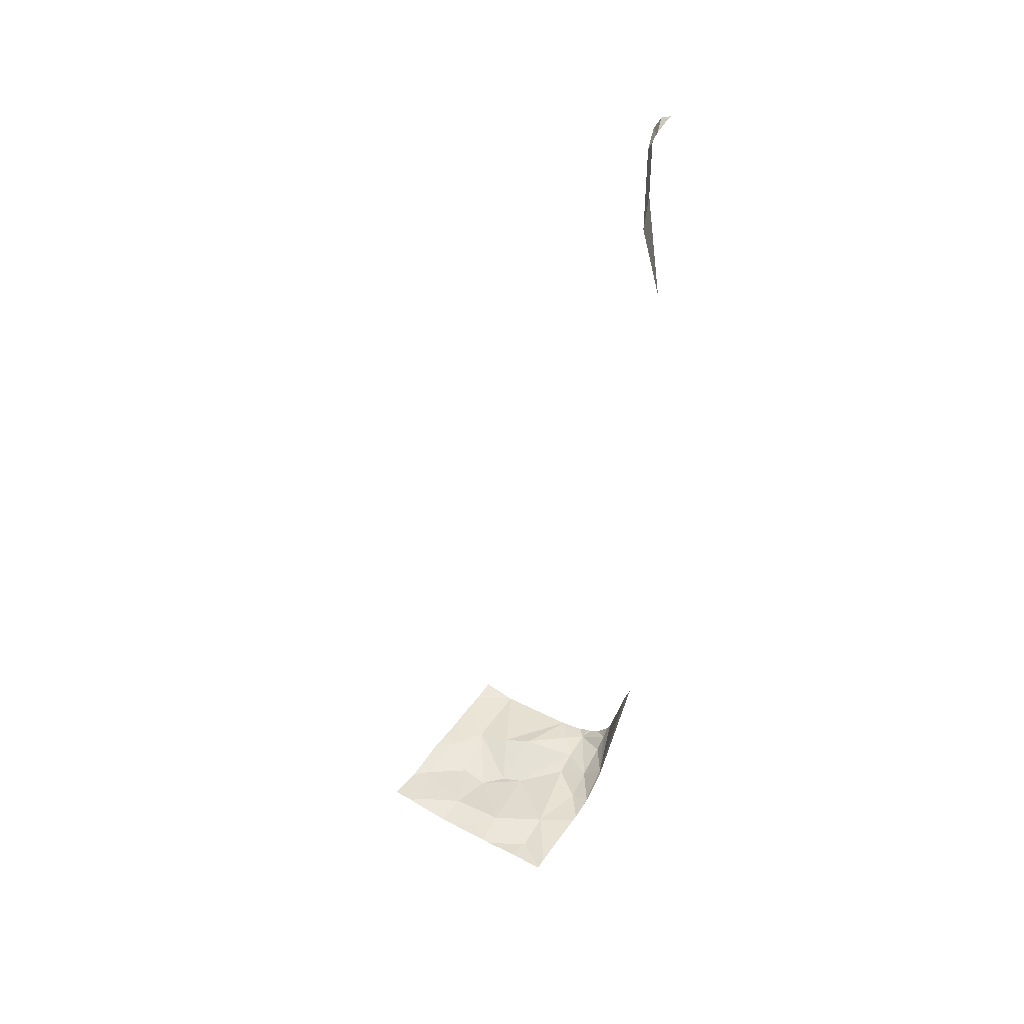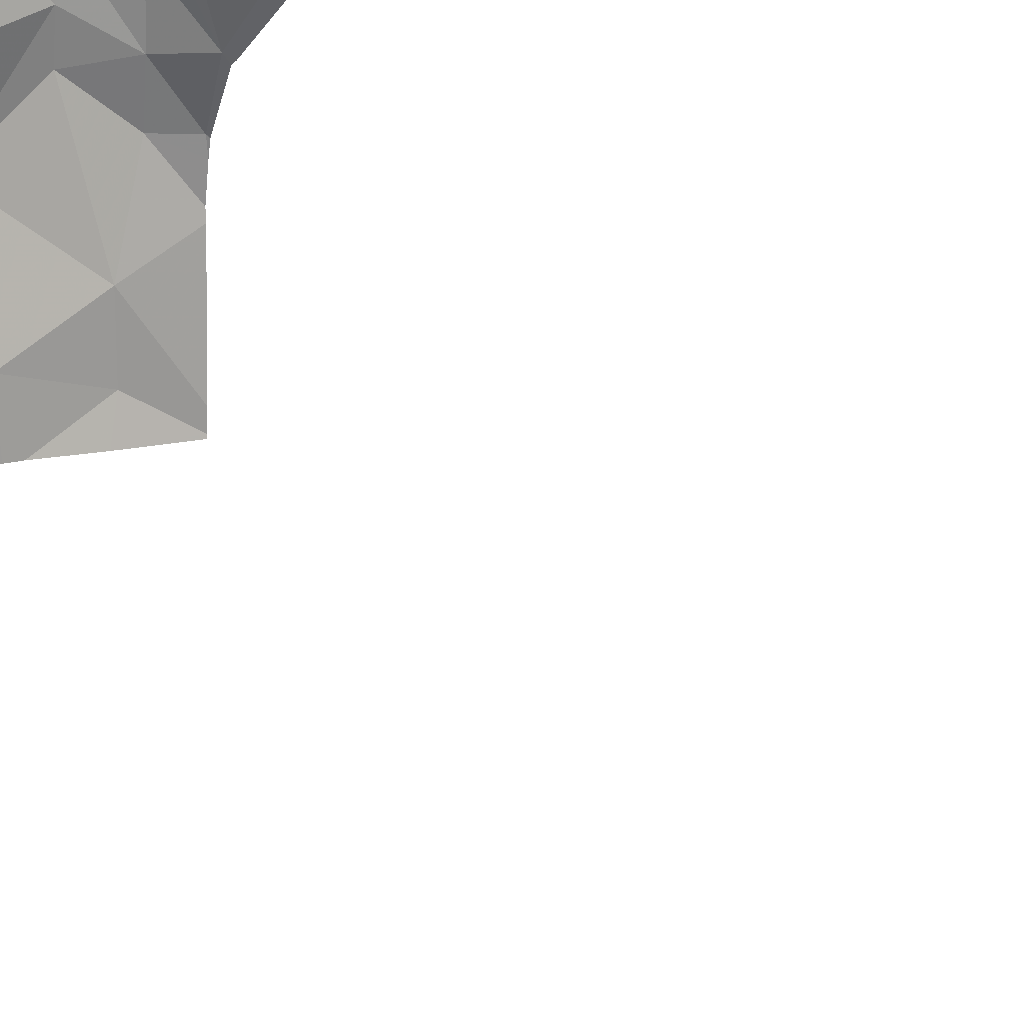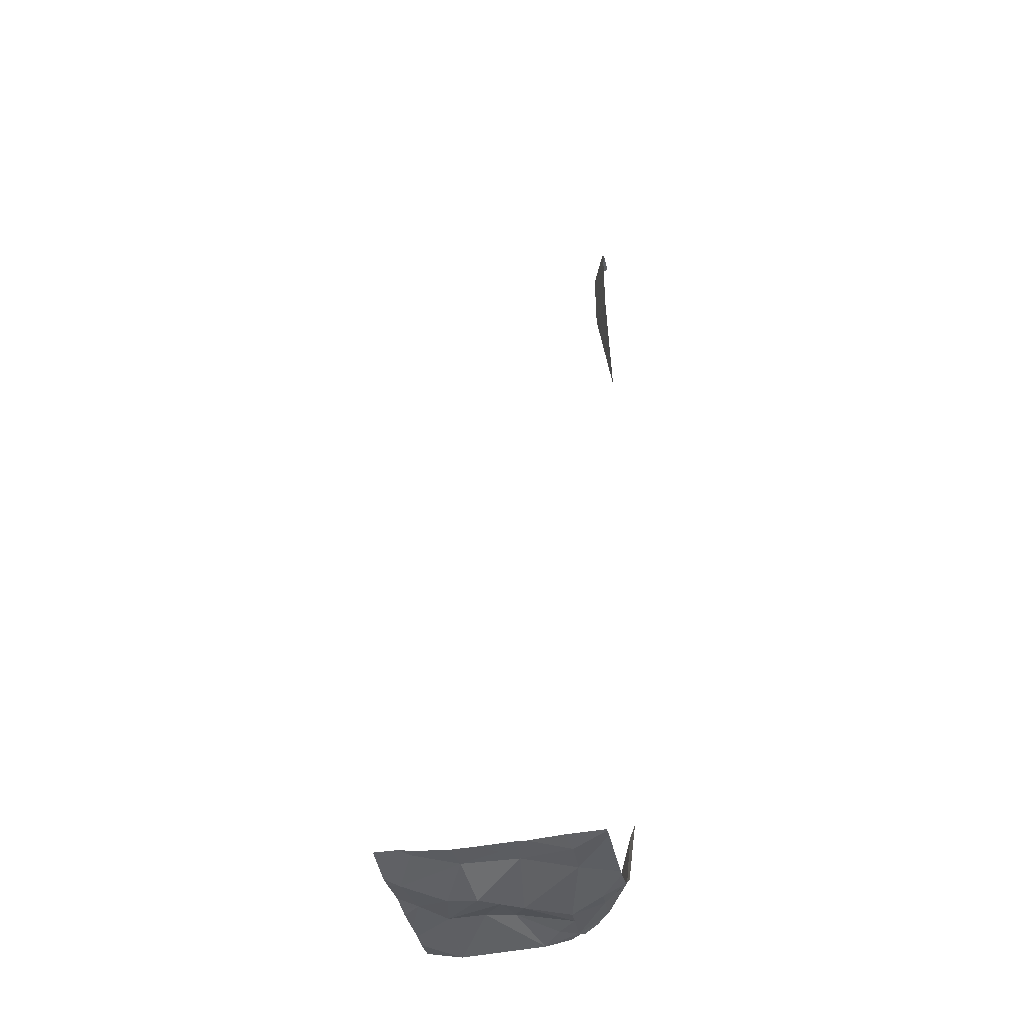
<metadata>
{"format":"obj","ext":"obj","renderer":"f3d","projection":"perspective","resolution":1024,"background":"white","views":[{"elev":43.9,"azim":32.8,"up":"+Z"},{"elev":16.3,"azim":-26.8,"up":"+Y"},{"elev":-39.2,"azim":11.2,"up":"+Z"}]}
</metadata>
<code>
v -138.6 250.3 486.9
v -138.2 250.3 486.9
v -137.8 251.1 491.1
v -138.8 250.3 486.9
v -138.3 251 486.9
v -138.1 250.9 486.9
v -137.9 251 486.9
v -138 251.1 487
v -138.1 251.2 486.9
v -137.8 251 487
v -138 251.2 487
v -137.8 251.2 491.1
v -138.7 250.7 486.9
v -138.5 250.9 486.9
v -137.9 250.8 486.9
v -137.8 250.8 486.9
v -138.8 250.3 486.9
v -138.4 250.3 486.9
v -138.2 250.3 486.9
v -137.8 251 491.1
v -137.8 251.1 491.1
v -138.2 251.1 486.9
v -138.1 251 486.9
v -137.8 251.1 491.1
v -138.3 250.7 486.9
v -138.3 250.8 486.9
v -138.6 250.9 486.9
v -138.5 250.3 486.9
v -138 250.3 486.9
v -138.4 250.6 486.8
v -138.2 250.4 486.9
v -138.2 250.3 486.9
v -137.9 251.2 491.1
v -138.6 250.3 486.9
v -138 250.6 486.9
v -138 250.4 486.9
v -138.7 250.5 486.9
v -137.8 251 487.1
v -138.6 250.7 486.9
v -138.6 250.3 486.9
v -137.9 251.2 491
v -138.7 250.3 486.9
v -138.5 250.4 486.9
v -138.3 251.2 486.9
v -138.3 250.4 486.9
v -137.9 251.2 491
v -137.9 251.2 487.4
v -138.8 250.8 486.9
v -138.8 251 486.9
v -138.8 250.8 486.9
v -138.8 251.2 486.9
v -138.8 251.1 486.9
v -138.8 251 486.9
v -138.8 250.5 486.9
v -138.8 250.5 486.9
v -138.8 250.3 486.9
v -138.3 251.2 486.9
v -138.8 250.7 486.9
v -137.8 251.1 490.7
v -137.8 251 491
v -137.8 251.1 491.1
v -137.8 250.9 487
v -137.8 250.8 486.9
v -137.8 250.8 486.9
v -137.8 250.3 486.9
v -137.8 250.3 486.9
v -137.8 250.8 486.9
v -137.8 250.7 486.9
v -138.1 251.2 486.9
v -137.8 250.7 486.9
v -137.8 250.3 486.9
v -137.8 250.3 486.9
v -138.2 251.2 486.9
v -138.3 251.2 486.9
v -138.1 251.2 486.9
v -138.1 251.2 486.9
v -137.9 251.2 491
v -138 251.2 487
v -138 251.2 487
v -137.9 251.2 487.1
v -138 251.2 487
v -137.9 251.2 491
v -138.6 251.2 486.9
v -138.6 251.2 486.9
v -138.6 251.2 486.9
v -137.8 251.2 487.4
v -137.9 251.2 490.7
v -138.6 251.2 486.9
v -138.8 251.2 486.9
v -137.9 251.2 491.1
v -138.8 251.2 486.9
v -137.8 251.2 487.5
v -137.8 251.2 490.2
v -137.9 251.2 491
v -137.8 251.2 491.1
f 47 38 86
f 59 3 46
f 75 9 76
f 44 5 57
f 57 22 74
f 7 8 9
f 7 23 6
f 6 15 7
f 9 8 11
f 5 26 23
f 7 10 8
f 10 11 8
f 72 65 71
f 71 65 29
f 5 14 25
f 7 15 16
f 16 10 7
f 11 10 80
f 74 22 73
f 61 24 82
f 41 21 77
f 60 3 59
f 9 22 23
f 22 9 73
f 23 22 5
f 9 23 7
f 76 11 79
f 25 26 5
f 84 14 85
f 26 6 23
f 49 27 53
f 83 27 84
f 4 56 17
f 62 16 63
f 31 26 30
f 26 25 30
f 42 56 4
f 26 31 35
f 35 36 65
f 73 9 69
f 27 39 30
f 69 9 75
f 25 27 30
f 43 31 30
f 35 31 36
f 54 13 58
f 39 13 37
f 14 27 25
f 39 27 13
f 19 31 2
f 57 5 22
f 43 34 1
f 34 43 37
f 43 45 31
f 31 45 2
f 45 43 28
f 37 43 39
f 67 15 70
f 15 35 68
f 18 45 28
f 34 37 55
f 6 26 35
f 32 31 19
f 39 43 30
f 15 6 35
f 48 13 49
f 44 14 5
f 24 12 33
f 49 13 27
f 50 13 48
f 41 3 21
f 51 52 83
f 20 3 60
f 2 45 18
f 53 27 52
f 21 3 20
f 54 37 13
f 55 37 54
f 38 10 62
f 56 34 55
f 46 3 41
f 28 43 1
f 58 13 50
f 1 34 40
f 77 61 94
f 62 10 16
f 33 12 95
f 63 16 64
f 29 36 32
f 64 16 67
f 32 36 31
f 65 36 29
f 66 35 65
f 67 16 15
f 68 35 66
f 40 34 42
f 47 10 38
f 42 34 56
f 70 15 68
f 76 9 11
f 77 21 61
f 78 11 81
f 79 11 78
f 80 10 47
f 81 11 80
f 82 24 90
f 83 52 27
f 84 27 14
f 85 14 44
f 86 38 92
f 87 59 46
f 88 51 83
f 89 51 88
f 90 24 33
f 91 51 89
f 93 59 87
f 94 61 82

</code>
